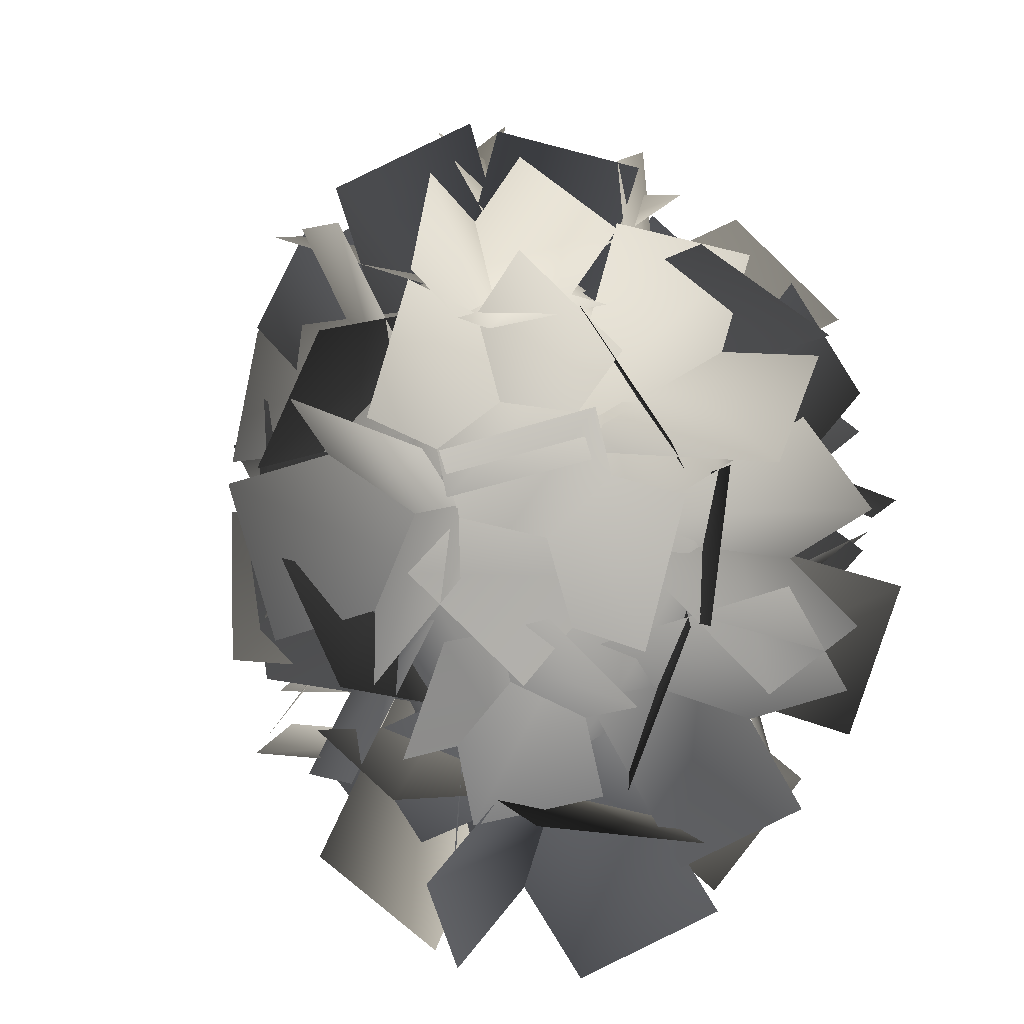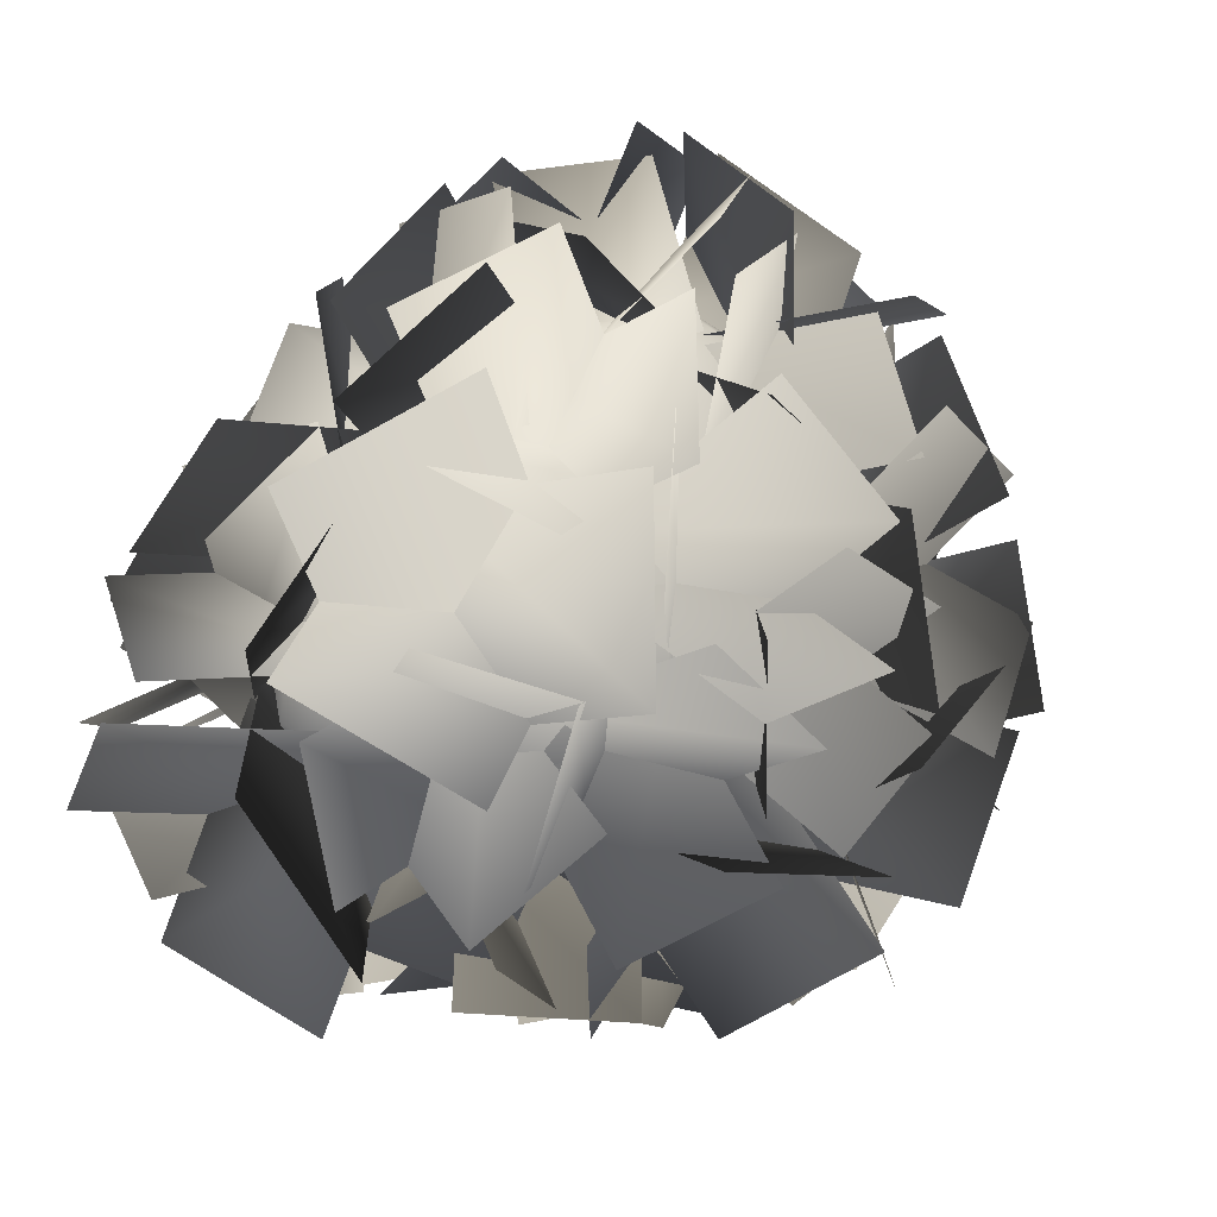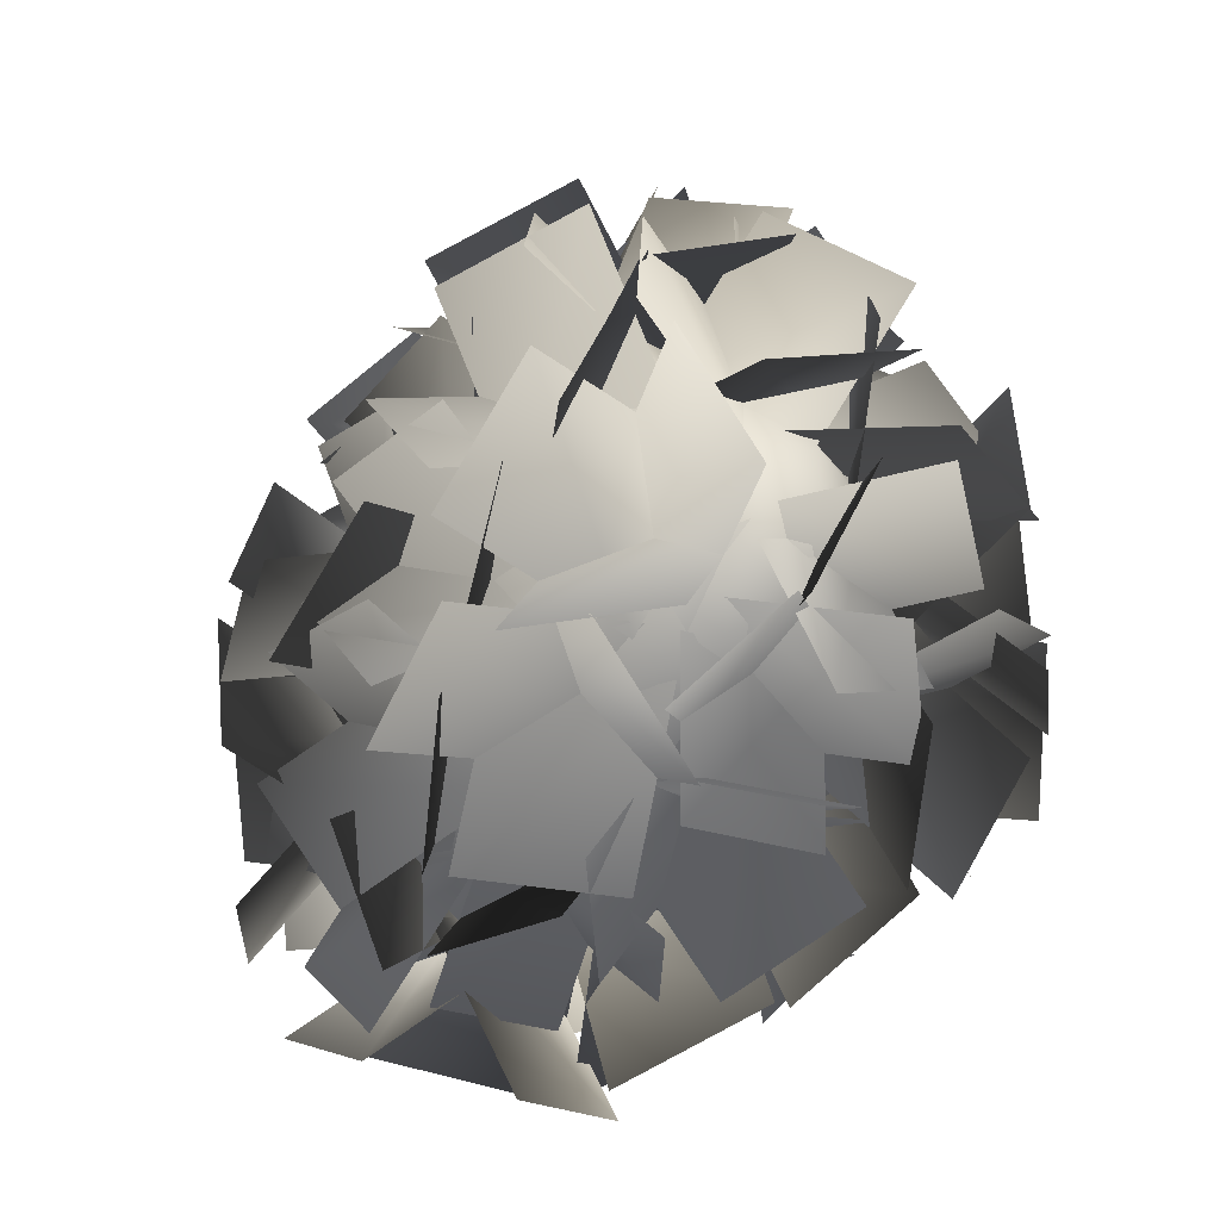
<metadata>
{"format":"obj","ext":"obj","renderer":"f3d","projection":"perspective","resolution":1024,"background":"white","views":[{"elev":-67.2,"azim":-38.2,"up":"+Z"},{"elev":72.4,"azim":-163.7,"up":"+Y"},{"elev":-34.7,"azim":-81.4,"up":"+Z"}]}
</metadata>
<code>
v  -12.81 -14.03 13.16
v  11.92 -11.04 10.04
v  -16.76 -16.54 -13.24
v  15.22 -16.65 -11.44
v  -8.626 10.25 11.4
v  13.68 13.63 10.95
v  -8.716 10.74 -14.26
v  18.67 18.45 -21.7
v  -1.665 -22.72 -1.411
v  4.707 22.87 -3.394
v  0.9255 0.7008 25.27
v  22.12 1.263 -4.657
v  3.208 -1.181 -23.63
v  -20.95 -3.686 -0.8869
v  -20.5 -19.17 -0.8527
v  -0.3903 -19.6 -14.73
v  15.58 -14.79 -0.7451
v  0.9587 -15.01 14.21
v  3.937 17.13 16.13
v  18.87 18.44 -6.125
v  5.062 17.51 -20.72
v  -11.19 12.46 -2.565
v  13.78 0.5948 12.16
v  -13.68 -2.282 17.8
v  19.95 0.6172 -19.33
v  -14.38 -2.789 -16.48
v  -16.98 -17.02 6.926
v  -20.11 -18.73 -8.132
v  -10.37 -18.35 -14.7
v  9.249 -19.13 -13.18
v  16.11 -16.75 -6.626
v  13.92 -12.63 5.154
v  7.583 -13.4 12.57
v  -6.709 -15.02 14.32
v  -3.044 14.19 14.21
v  9.84 16.36 14.67
v  16.34 15.78 3.945
v  19.8 19.81 -15.93
v  13.37 19.44 -22.67
v  -3.163 13.92 -17.2
v  -10.47 12.16 -9.198
v  -10.29 11.48 4.737
v  13.11 -6.238 11.45
v  13.98 7.918 12.08
v  -11.55 4.622 15.07
v  -13.84 -8.975 16.66
v  18 -10.41 -14.79
v  20.15 11.88 -22.25
v  -16.59 -10.86 -15.36
v  -11.35 5.126 -15.83
v  -12.9 -22.7 -1.472
v  -1.762 -23 -8.519
v  8.688 -19.75 -0.7449
v  -0.1422 -19.73 6.278
v  4.704 21.35 7.06
v  13.09 22.82 -4.758
v  4.873 21.67 -13.46
v  -4.139 18.71 -2.831
v  0.9238 -8.315 21.46
v  8.051 0.84 20.16
v  2.263 10.07 22.95
v  -6.825 -0.5791 24.13
v  19.85 -7.854 -2.189
v  22.97 1.254 -12.84
v  21.87 10.85 -6.312
v  18.53 0.7795 3.799
v  1.433 -12.15 -19.95
v  -6.761 -2.063 -21.15
v  4.561 9.823 -24.19
v  13.08 -0.2606 -23.11
v  -22.97 -12.5 -0.4279
v  -18.75 -3.435 8.907
v  -16.6 5.044 -1.898
v  -19.29 -3.343 -9.751
v  -9.586 -19.96 6.261
v  -12.79 -22.25 -8.605
v  8.775 -21.25 -7.192
v  8.101 -17.13 5.933
v  -3.197 17.75 5.573
v  11.55 20.52 6.176
v  13.56 23 -15.42
v  -3.782 17.65 -10.68
v  -6.633 -8.397 21.33
v  7.669 -7.34 17.76
v  8.702 9.48 19.43
v  -5.074 7.522 21.17
v  17.19 -6.455 4.482
v  20.61 -9.359 -8.842
v  22.9 12.19 -15.6
v  18.46 8.561 3.332
v  11.23 -11.88 -18.47
v  -8.615 -11.17 -19.1
v  -4.439 6.94 -20.65
v  13.59 11.53 -25.27
v  -21.81 -12.04 -8.864
v  -19.7 -10.91 8.657
v  -15.49 4.161 6.576
v  -15.3 5.157 -9.469
g Box007
f 1 27 75 34
f 27 15 51 75
f 34 75 54 18
f 75 51 9 54
f 28 3 29 76
f 76 29 16 52
f 15 28 76 51
f 51 76 52 9
f 4 31 77 30
f 31 17 53 77
f 30 77 52 16
f 77 53 9 52
f 32 2 33 78
f 78 33 18 54
f 17 32 78 53
f 53 78 54 9
f 5 35 79 42
f 35 19 55 79
f 42 79 58 22
f 79 55 10 58
f 36 6 37 80
f 80 37 20 56
f 19 36 80 55
f 55 80 56 10
f 8 39 81 38
f 39 21 57 81
f 38 81 56 20
f 81 57 10 56
f 40 7 41 82
f 82 41 22 58
f 21 40 82 57
f 57 82 58 10
f 1 34 83 46
f 34 18 59 83
f 46 83 62 24
f 83 59 11 62
f 33 2 43 84
f 84 43 23 60
f 18 33 84 59
f 59 84 60 11
f 6 36 85 44
f 36 19 61 85
f 44 85 60 23
f 85 61 11 60
f 35 5 45 86
f 86 45 24 62
f 19 35 86 61
f 61 86 62 11
f 2 32 87 43
f 32 17 63 87
f 43 87 66 23
f 87 63 12 66
f 31 4 47 88
f 88 47 25 64
f 17 31 88 63
f 63 88 64 12
f 8 38 89 48
f 38 20 65 89
f 48 89 64 25
f 89 65 12 64
f 37 6 44 90
f 90 44 23 66
f 20 37 90 65
f 65 90 66 12
f 4 30 91 47
f 30 16 67 91
f 47 91 70 25
f 91 67 13 70
f 29 3 49 92
f 92 49 26 68
f 16 29 92 67
f 67 92 68 13
f 7 40 93 50
f 40 21 69 93
f 50 93 68 26
f 93 69 13 68
f 39 8 48 94
f 94 48 25 70
f 21 39 94 69
f 69 94 70 13
f 3 28 95 49
f 28 15 71 95
f 49 95 74 26
f 95 71 14 74
f 27 1 46 96
f 96 46 24 72
f 15 27 96 71
f 71 96 72 14
f 5 42 97 45
f 42 22 73 97
f 45 97 72 24
f 97 73 14 72
f 41 7 50 98
f 98 50 26 74
f 22 41 98 73
f 73 98 74 14
v  21.22 38.44 -10.49
v  13.1 20.62 -18.68
v  9.396 37.89 2.446
v  1.276 20.06 -5.736
v  -3.697 35.18 -0.3748
v  13.09 22.5 -3.191
v  -8.677 32.26 -16.93
v  8.112 19.59 -19.75
v  0.5353 32.69 -27.02
v  -0.202 19.2 -10.65
v  17.34 36.17 -23.4
v  16.6 22.67 -7.032
v  -7.106 33.36 -9.49
v  -8.149 14.74 -10.06
v  -3.684 32.71 5.525
v  -4.726 14.1 4.959
v  -9.92 25.47 12.8
v  0.9021 20.63 -1.605
v  -21.35 16.83 7.119
v  -10.52 11.99 -7.285
v  -24.01 17.33 -4.58
v  -8.118 11.53 3.273
v  -16.01 26.63 -13.92
v  -0.1138 20.82 -6.062
v  -11.08 28.2 -9.619
v  2.029 17.77 -15.37
v  -20.68 17.39 -11.91
v  -7.566 6.967 -17.66
v  -20.28 11.37 -21.59
v  -7.929 12.4 -8.933
v  -10.17 14.44 -31.71
v  2.182 15.48 -19.05
v  -2.691 22.86 -29.92
v  -4.565 7.88 -20.67
v  -3.207 30.59 -17.5
v  -5.081 15.61 -8.252
v  -28.73 5.108 -5.252
v  -13.65 7.35 1.224
v  -24.03 8.932 -17.52
v  -8.954 11.17 -11.04
v  -17.76 17.51 -18.39
v  -14.61 3.432 -10.26
v  -14.42 24.7 -7.235
v  -11.27 10.62 0.8932
v  -18.08 21.72 2.322
v  -7.961 13.31 -7.732
v  -26.12 10.71 3.437
v  -16.01 2.297 -6.618
v  -8.855 -2.22 -34.39
v  -13.25 -6.641 -16.42
v  -7.454 12.9 -30.33
v  -11.85 8.475 -12.36
v  -15.9 18.12 -23.18
v  -4.219 3.759 -18.82
v  -28.15 9.711 -18.05
v  -16.47 -4.651 -13.7
v  -29.24 -2.067 -21.22
v  -15.48 5.978 -10.84
v  -18.4 -8.772 -30.4
v  -4.635 -0.7275 -20.03
v  -31.16 -9.504 -22.47
v  -20.9 -13.91 -6.978
v  -27.33 5.697 -20.67
v  -17.08 1.29 -5.185
v  -27.88 10.9 -9.553
v  -16.58 -3.407 -15.22
v  -32.41 2.381 2.929
v  -21.11 -11.93 -2.741
v  -35.39 -9.463 1.532
v  -18.42 -1.24 -1.48
v  -34.68 -16.14 -12.74
v  -17.72 -7.919 -15.76
v  -34.08 -7.355 10.35
v  -15.46 -2.626 13.45
v  -33.53 -0.1201 -3.996
v  -14.91 4.609 -0.8974
v  -28.19 11.15 -5.124
v  -19.73 -5.566 0.1206
v  -21.88 18.39 7.775
v  -13.43 1.669 13.02
v  -22.31 12.75 18.95
v  -13.04 6.756 2.931
v  -29.17 -1.718 20.4
v  -19.89 -7.714 4.379
v  -4.453 24.74 19.81
v  -5.205 13.84 8.165
v  -7.437 15.45 28.7
v  -8.188 4.554 17.05
v  -15.02 8.774 26.8
v  -1.345 10.58 18.76
v  -21.77 9.495 15.49
v  -8.094 11.3 7.443
v  -19.44 16.73 8.566
v  -10.19 4.769 13.69
v  -9.712 25.3 11
v  -0.4588 13.34 16.12
v  -28.75 -28.34 1.714
v  -15.45 -17.76 7.948
v  -35.83 -16.3 -3.632
v  -22.53 -5.713 2.602
v  -36.81 -6.722 2.939
v  -21.64 -14.35 -3.329
v  -31 -6.476 16.72
v  -15.82 -14.11 10.45
v  -25.48 -15.86 20.88
v  -20.8 -5.64 6.692
v  -24.22 -28.15 12.45
v  -19.54 -17.93 -1.742
v  -11.21 -26.83 -18.71
v  -14.37 -21.4 -5.698
v  -19.3 -19.61 -23.7
v  -22.47 -14.18 -10.68
v  -27.7 -18.65 -19.81
v  -14.89 -15.04 -14.19
v  -30.39 -24.65 -9.842
v  -17.57 -21.04 -4.219
v  -24.08 -30.28 -5.958
v  -23.27 -15.96 -7.724
v  -13.3 -31.5 -10.94
v  -12.49 -17.18 -12.71
v  -20.73 -25.86 -18.31
v  -18.29 -10.56 -12.94
v  -8.591 -25.68 -24.32
v  -6.149 -10.38 -18.95
v  -5.602 -17.26 -29.94
v  -8.846 -17.99 -13.88
v  -13.91 -6.619 -31.13
v  -17.15 -7.348 -15.07
v  -23.37 -6.755 -26.45
v  -8.614 -7.226 -19.3
v  -27.2 -17.57 -19.24
v  -12.45 -18.04 -12.1
v  1.796 2.076 -36.08
v  6.141 -6.468 -21.03
v  -12.48 0.9805 -32.58
v  -8.139 -7.564 -17.53
v  -16.69 -8.968 -28.68
v  -4.341 1.414 -21.06
v  -7.815 -20.64 -27.16
v  4.537 -10.26 -19.55
v  3.311 -19.79 -29.89
v  -5.504 -11.03 -17.09
v  8.713 -7.018 -34.91
v  -0.1018 1.74 -22.1
v  -1.726 15.7 -34.34
v  7.731 12.69 -22.84
v  -6.012 3.911 -33.9
v  3.445 0.8991 -22.4
v  0.2643 -3.548 -33.11
v  -2.219 7.631 -23.12
v  12.61 -1.33 -32.52
v  10.12 9.848 -22.53
v  15.95 7.857 -32.86
v  7.109 1.557 -22.23
v  7.89 17.43 -33.88
v  -0.947 11.13 -23.25
v  -1.469 -23.38 -31.39
v  6.037 -17.77 -15.4
v  -14.54 -26.64 -24.11
v  -7.037 -21.03 -8.117
v  -14.29 -32.48 -13.71
v  -7.269 -15.75 -17.5
v  -0.8832 -36.73 -7.642
v  6.135 -20 -11.43
v  9.303 -34.19 -13.31
v  -3.058 -22.29 -6.316
v  8.974 -26.69 -26.66
v  -3.388 -14.79 -19.66
v  -14.31 -36.38 -5.382
v  -7.749 -22.03 0.8676
v  -27.12 -30.72 -4.933
v  -20.57 -16.37 1.317
v  -30.35 -25.19 3.921
v  -17.66 -21.36 -6.674
v  -21.66 -23.76 14.84
v  -8.976 -19.93 4.241
v  -11.68 -28.17 14.49
v  -17.99 -15.94 4.557
v  -7.542 -35.26 3.122
v  -13.85 -23.04 -6.807
v  1.222 -34.96 13.97
v  -9.283 -20.71 3.236
v  13.11 -35.47 1.674
v  2.603 -21.21 -9.065
v  9.433 -35.97 -11.13
v  5.921 -20.77 2.493
v  -7.172 -36.09 -15.27
v  -10.68 -20.9 -1.643
v  -16.43 -35.7 -5.686
v  -2.326 -21.25 -10.29
v  -11.71 -35.06 10.75
v  2.393 -20.62 6.145
v  8.654 -31.85 6.076
v  4.011 -22.71 -9.493
v  21.79 -23.84 6.866
v  17.14 -14.7 -8.704
v  28.45 -22.25 -2.99
v  11.13 -16.13 0.1907
v  23.87 -28.23 -16.43
v  6.549 -22.1 -13.25
v  13.64 -34.47 -17.04
v  15.78 -16.47 -12.69
v  5.086 -36.51 -4.394
v  7.231 -18.51 -0.0436
v  28.72 -16.58 -19.19
v  13.2 -16.78 -10.32
v  22.3 -9.177 -30.24
v  6.785 -9.377 -21.37
v  11.99 -12.47 -34.15
v  16.09 -6.404 -17.84
v  5.176 -24.1 -28.11
v  9.273 -18.03 -11.81
v  10.17 -29.87 -19.5
v  4.761 -12.83 -19.58
v  23.41 -25.64 -14.48
v  17.99 -8.601 -14.56
v  9.819 22.92 -34.95
v  3.465 13.28 -24.06
v  14.89 30.35 -25.41
v  8.533 20.71 -14.52
v  9.159 32.93 -17.36
v  13.7 18.39 -21.79
v  -3.261 28.8 -16.55
v  1.283 14.26 -20.99
v  -7.21 23.01 -23.98
v  4.846 19.49 -14.29
v  0.1419 19.7 -34.32
v  12.2 16.18 -24.63
v  34.88 -7.81 -21.57
v  21.17 1.394 -12.1
v  31.52 -20.98 -13.65
v  17.8 -11.77 -4.177
v  29.75 -20.55 -1.528
v  19.4 -12.15 -15.12
v  30.85 -6.846 6.108
v  20.5 1.555 -7.48
v  33.48 3.412 -0.0635
v  18.13 -7.703 -1.911
v  35.74 2.87 -15.62
v  20.4 -8.245 -17.47
v  19.51 -13.71 21.85
v  9.667 -16.76 5.666
v  28.36 -2.867 14.41
v  18.52 -5.923 -1.766
v  32.86 -5.23 3.161
v  14.46 -3.789 8.391
v  29.78 -19.11 -3.852
v  11.38 -17.67 1.378
v  22.88 -27.55 1.938
v  17.61 -10.04 -3.847
v  17.11 -24.52 16.38
v  11.83 -7.008 10.6
v  -5.017 -23.62 25.86
v  -3.509 -17.59 9.642
v  7.037 -16.75 29.54
v  8.544 -10.72 13.31
v  15.99 -17.22 22.86
v  0.4594 -10.3 19.34
v  15.44 -24.69 10.62
v  -0.0959 -17.77 7.099
v  6.048 -30.04 7.761
v  8.38 -12.94 9.682
v  -5.449 -29.44 16.33
v  -3.119 -12.34 18.25
v  -16.7 -26.64 12.62
v  -5.543 -16.31 11.38
v  -23.74 -18.27 18.9
v  -12.58 -7.951 17.66
v  -19.73 -12.86 26.04
v  -16.2 -12.83 11.2
v  -7.548 -14.28 28.94
v  -4.015 -14.25 14.1
v  -2.066 -20.8 24.05
v  -8.963 -8.373 18.52
v  -7.212 -27.74 14.88
v  -14.11 -15.32 9.342
v  -29.16 3.767 16.44
v  -17.98 -7.671 8.792
v  -20.38 4.531 28.13
v  -9.203 -6.907 20.49
v  -16 -5.006 32.61
v  -13.16 1.7 16.45
v  -19.15 -18.01 26.66
v  -16.31 -11.31 10.5
v  -25.99 -18.61 17.54
v  -10.14 -10.77 18.72
v  -31.62 -6.365 11.8
v  -15.76 1.474 12.98
v  1.348 -25.34 27.31
v  6.868 -8.417 19.66
v  -13.39 -19.51 29.58
v  -7.867 -2.585 21.93
v  -14.91 -8.095 34.38
v  -6.496 -12.88 17.59
v  -2.123 0.7197 38.27
v  6.289 -4.069 21.49
v  9.358 -3.825 36.5
v  -4.072 0.0318 23.08
v  11.31 -18.47 30.34
v  -2.122 -14.62 16.92
v  14.39 -18.88 26.11
v  12.46 -11 8.495
v  11.46 -4.619 32.8
v  9.534 3.259 15.19
v  17.04 5.627 28.36
v  4.501 -5.987 19.2
v  27.12 4.521 15.96
v  14.59 -7.094 6.803
v  29.4 -6.587 10.75
v  12.53 2.931 11.51
v  22.25 -19.74 16.45
v  5.37 -10.22 17.21
v  19.8 -3.535 25.22
v  11.36 8.463 15.67
v  8.132 -5.044 33.62
v  -0.3 6.954 24.08
v  2.621 4.067 37.3
v  4.673 -1.269 20.76
v  7.213 17.27 33.61
v  9.265 11.93 17.07
v  16.3 18.45 27.06
v  1.063 10.87 22.98
v  23.37 6.752 22.34
v  8.136 -0.8209 18.26
v  6.527 30.98 16.99
v  -2.411 17.3 16.3
v  17.58 23.62 19.47
v  8.646 9.951 18.77
v  17.23 15.79 26.49
v  8.966 17.02 12.44
v  5.717 13.09 33.02
v  -2.546 14.32 18.97
v  -2.897 18.82 31.09
v  5.229 9.15 20.71
v  -2.442 28.87 22.08
v  5.684 19.2 11.7
v  18.6 32 7.092
v  9.158 21.14 -3.125
v  8.618 30.75 17.65
v  -0.8272 19.89 7.429
v  -2.436 31.44 15.12
v  9.15 19.27 9.711
v  -6.64 33.57 1.317
v  4.946 21.4 -4.089
v  1.14 34.54 -6.906
v  -2.075 20.53 3.332
v  15.33 33.65 -3.66
v  12.11 19.64 6.579
v  31.37 -0.8743 -3.855
v  18.68 7.059 -1.076
v  28.32 -8.952 5.282
v  15.63 -1.019 8.062
v  25.11 -5.603 13.91
v  18.53 -4.041 0.2763
v  24.04 6.772 15.84
v  17.46 8.334 2.211
v  26.41 13.07 8.723
v  15.32 2.655 8.636
v  30.53 8.768 -2.348
v  19.44 -1.643 -2.436
v  27.68 17.04 3.265
v  12.23 19.75 8.635
v  27.25 4.355 8.41
v  11.8 7.057 13.78
v  23.36 2.698 18.21
v  15.32 8.552 4.939
v  18.78 13.26 25.64
v  10.75 19.11 12.37
v  19.12 23.15 21.63
v  10.45 10.19 15.98
v  24.12 25.27 9.053
v  15.45 12.32 3.411
v  11.98 36.31 10.79
v  7.993 18.89 12.09
v  19.79 33.61 -1.494
v  15.8 16.19 -0.1938
v  27.05 24.65 -1.859
v  9.246 24.27 0.1356
v  28.56 15.86 9.957
v  10.76 15.48 11.95
v  22.48 17.97 19.53
v  16.25 13.58 3.314
v  13.16 29.46 20
v  6.929 25.07 3.782
v  14.89 3.269 -39.27
v  19.76 7.955 -21.09
v  10.55 -11.34 -34.34
v  15.42 -6.657 -16.16
v  17.88 -17.72 -26.5
v  8.802 -0.9003 -23.23
v  31.63 -11.3 -21.37
v  22.55 5.524 -18.11
v  35.02 0.0879 -25.22
v  19.5 -4.75 -14.64
v  25.61 8.275 -35.27
v  10.09 3.437 -24.7
v  33.36 11.61 -31.07
v  14.85 5.48 -24.73
v  29.31 27.65 -27.39
v  10.8 21.52 -21.04
v  17.55 32.47 -30.94
v  21.42 17.17 -17.84
v  6.489 22.62 -39.17
v  10.36 7.317 -26.08
v  9.642 10.12 -42.04
v  7.517 18.59 -23.49
v  24.74 3.935 -37.49
v  22.62 12.41 -18.93
v  16.36 33.78 -8.285
v  17.64 17.96 -7.65
v  19.98 33.57 -20.9
v  21.27 17.74 -20.26
v  27.9 27.8 -23.85
v  14.12 22.95 -17.6
v  34.43 20.62 -15.02
v  20.66 15.76 -8.773
v  31.61 20.78 -5.191
v  23.21 15.61 -17.64
v  21.45 28.18 -1.406
v  13.05 23.01 -13.86
v  32.18 16.51 -3.093
v  20.81 4.449 -7.639
v  33.46 20.42 -16.68
v  22.1 8.36 -21.23
v  34.53 12.74 -24.57
v  21.14 15.29 -14.11
v  34.61 -1.03 -21.11
v  21.22 1.522 -10.64
v  33.61 -4.077 -10.52
v  22.12 4.273 -20.2
v  32.24 5.781 -0.3962
v  20.76 14.13 -10.07
v  -6.94 20 28.28
v  -10.56 4.598 18.39
v  3.99 12.43 36.08
v  0.3733 -2.974 26.19
v  1.837 1.363 40.22
v  2.317 7.011 22.45
v  -11.86 -5.265 37.74
v  -11.38 0.3832 19.97
v  -20.37 0.6347 31.67
v  -3.692 -4.941 25.45
v  -17.61 14.83 26.35
v  -0.928 9.259 20.13
v  25.41 17.63 14.13
v  18.02 8.959 -1.242
v  24 31.63 6.919
v  16.6 22.96 -8.458
v  27.46 32.88 -4.842
v  13.48 21.83 2.156
v  33.31 20.48 -12.72
v  19.34 9.435 -5.723
v  34.42 9.574 -7.098
v  18.34 19.28 -10.8
v  29.98 7.972 7.996
v  13.9 17.68 4.298
g Plane095
f 101 99 100 102
f 105 103 104 106
f 109 107 108 110
f 113 111 112 114
f 117 115 116 118
f 121 119 120 122
f 125 123 124 126
f 129 127 128 130
f 133 131 132 134
f 137 135 136 138
f 141 139 140 142
f 145 143 144 146
f 149 147 148 150
f 153 151 152 154
f 157 155 156 158
f 161 159 160 162
f 165 163 164 166
f 169 167 168 170
f 173 171 172 174
f 177 175 176 178
f 181 179 180 182
f 185 183 184 186
f 189 187 188 190
f 193 191 192 194
f 197 195 196 198
f 201 199 200 202
f 205 203 204 206
f 209 207 208 210
f 213 211 212 214
f 217 215 216 218
f 221 219 220 222
f 225 223 224 226
f 229 227 228 230
f 233 231 232 234
f 237 235 236 238
f 241 239 240 242
f 245 243 244 246
f 249 247 248 250
f 253 251 252 254
f 257 255 256 258
f 261 259 260 262
f 265 263 264 266
f 269 267 268 270
f 273 271 272 274
f 277 275 276 278
f 281 279 280 282
f 285 283 284 286
f 289 287 288 290
f 293 291 292 294
f 297 295 296 298
f 301 299 300 302
f 305 303 304 306
f 309 307 308 310
f 313 311 312 314
f 317 315 316 318
f 321 319 320 322
f 325 323 324 326
f 329 327 328 330
f 333 331 332 334
f 337 335 336 338
f 341 339 340 342
f 345 343 344 346
f 349 347 348 350
f 353 351 352 354
f 357 355 356 358
f 361 359 360 362
f 365 363 364 366
f 369 367 368 370
f 373 371 372 374
f 377 375 376 378
f 381 379 380 382
f 385 383 384 386
f 389 387 388 390
f 393 391 392 394
f 397 395 396 398
f 401 399 400 402
f 405 403 404 406
f 409 407 408 410
f 413 411 412 414
f 417 415 416 418
f 421 419 420 422
f 425 423 424 426
f 429 427 428 430
f 433 431 432 434
f 437 435 436 438
f 441 439 440 442
f 445 443 444 446
f 449 447 448 450
f 453 451 452 454
f 457 455 456 458
f 461 459 460 462
f 465 463 464 466
f 469 467 468 470
f 473 471 472 474
f 477 475 476 478
f 481 479 480 482
f 485 483 484 486
f 489 487 488 490
f 493 491 492 494
f 497 495 496 498
f 501 499 500 502
f 505 503 504 506
f 509 507 508 510
f 513 511 512 514
f 517 515 516 518
f 521 519 520 522
f 525 523 524 526
f 529 527 528 530
f 533 531 532 534
f 537 535 536 538
f 541 539 540 542
f 545 543 544 546
f 549 547 548 550
f 553 551 552 554

</code>
